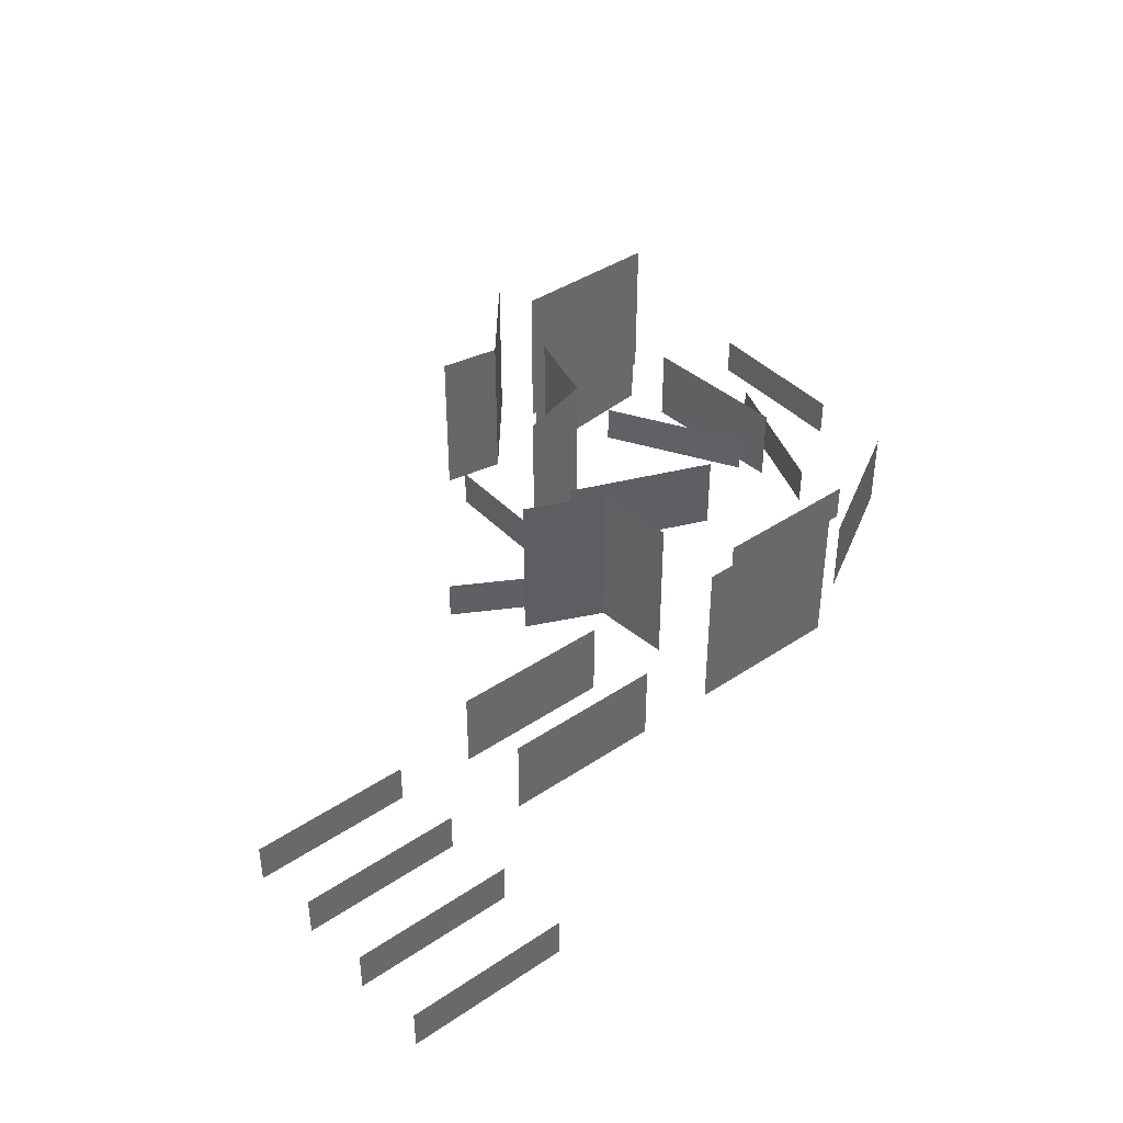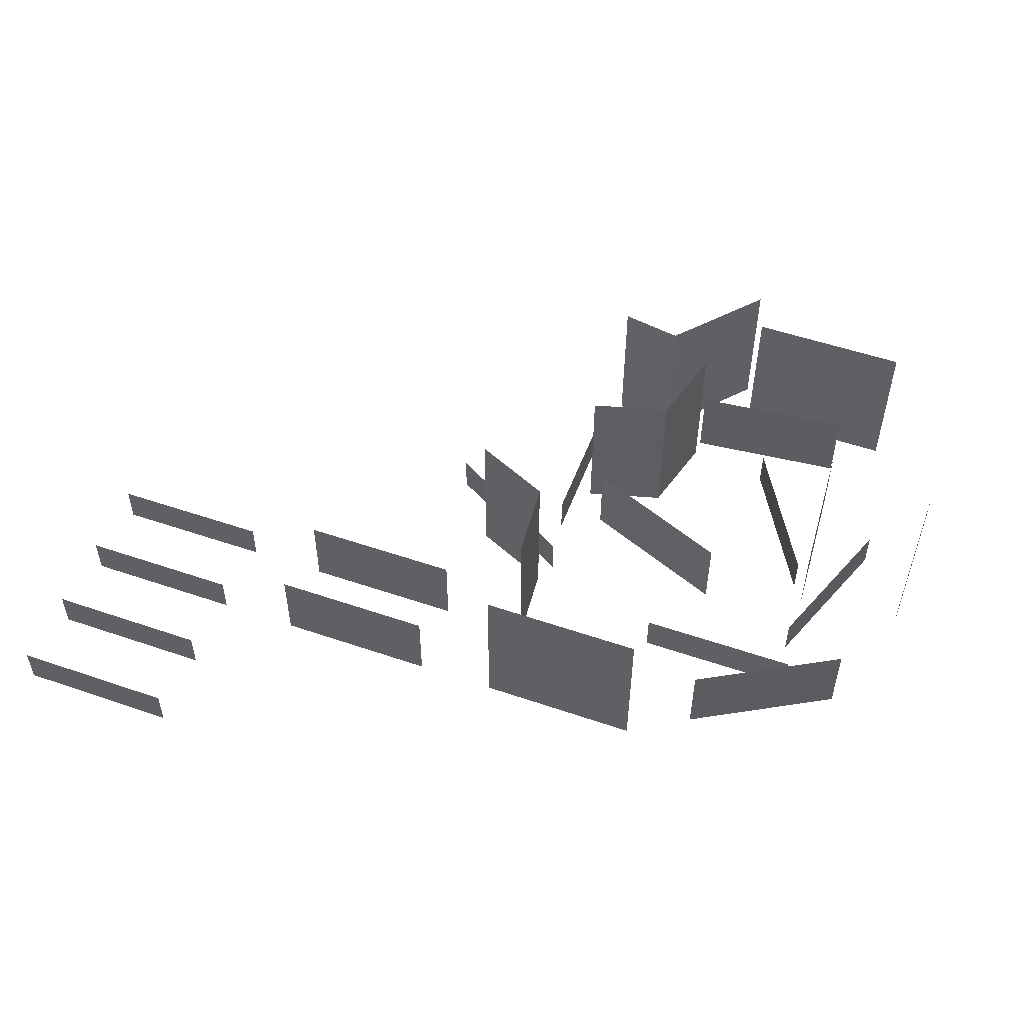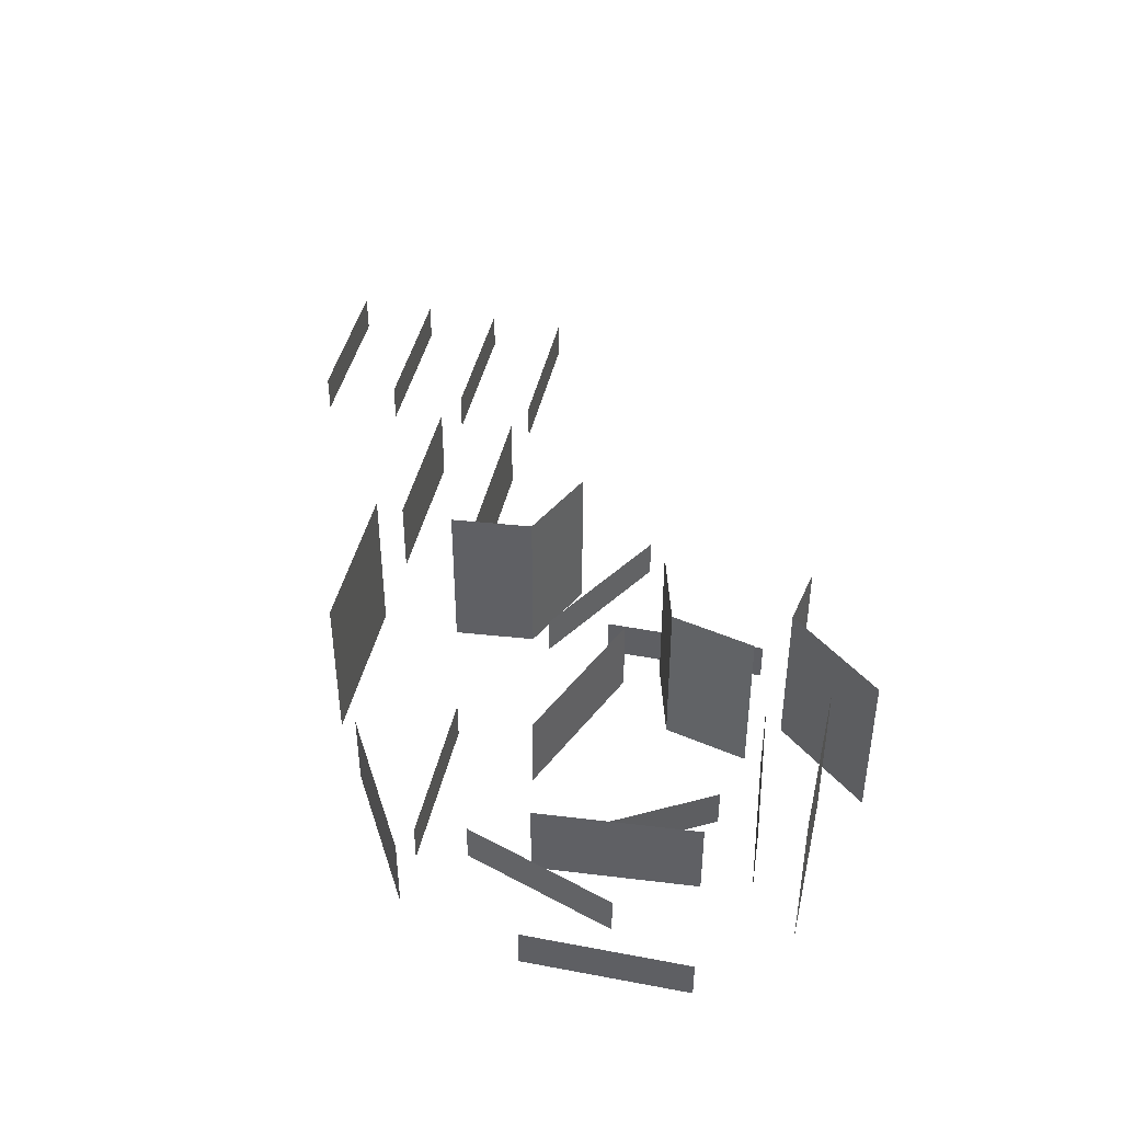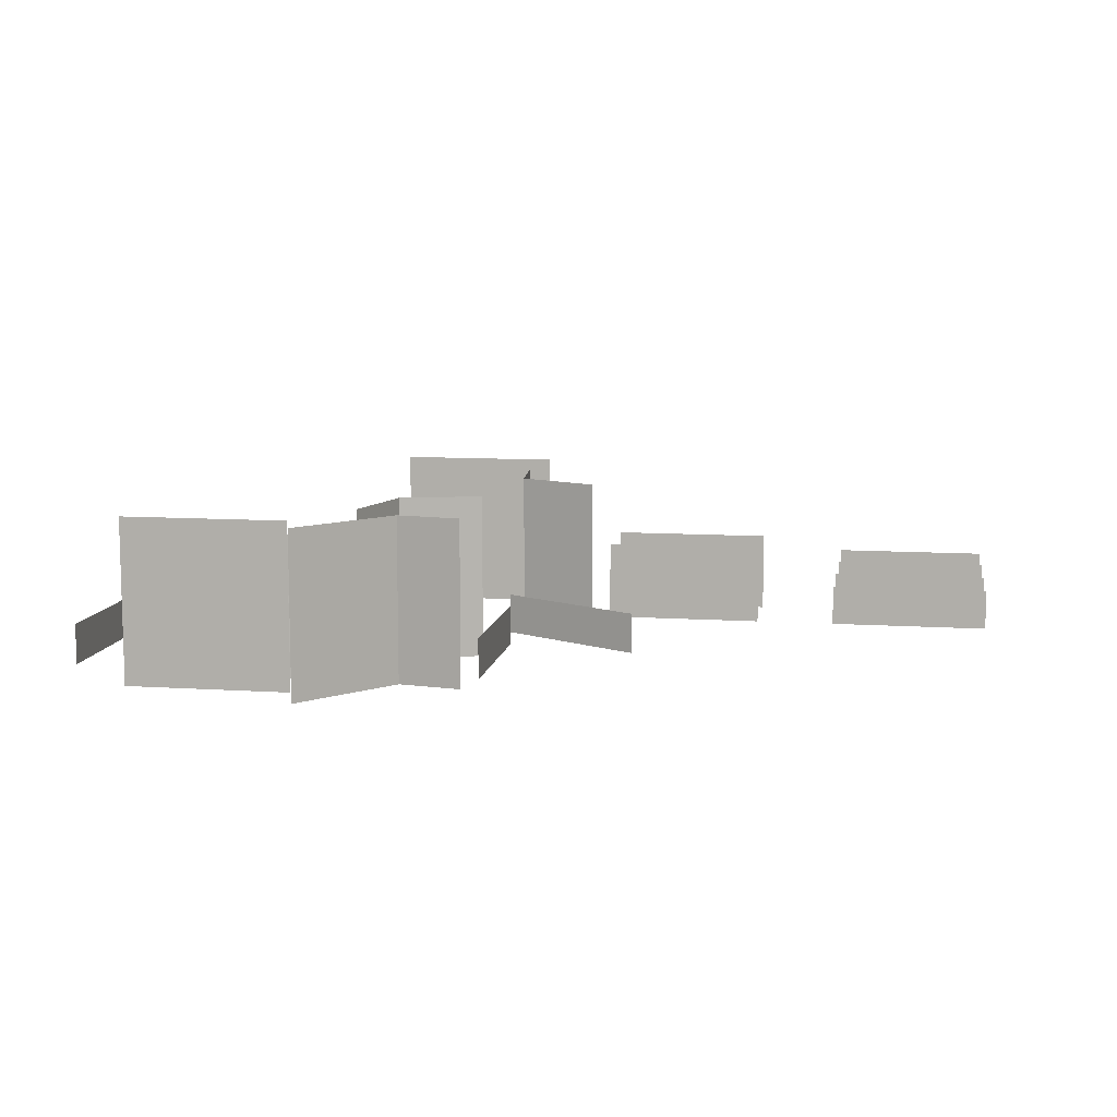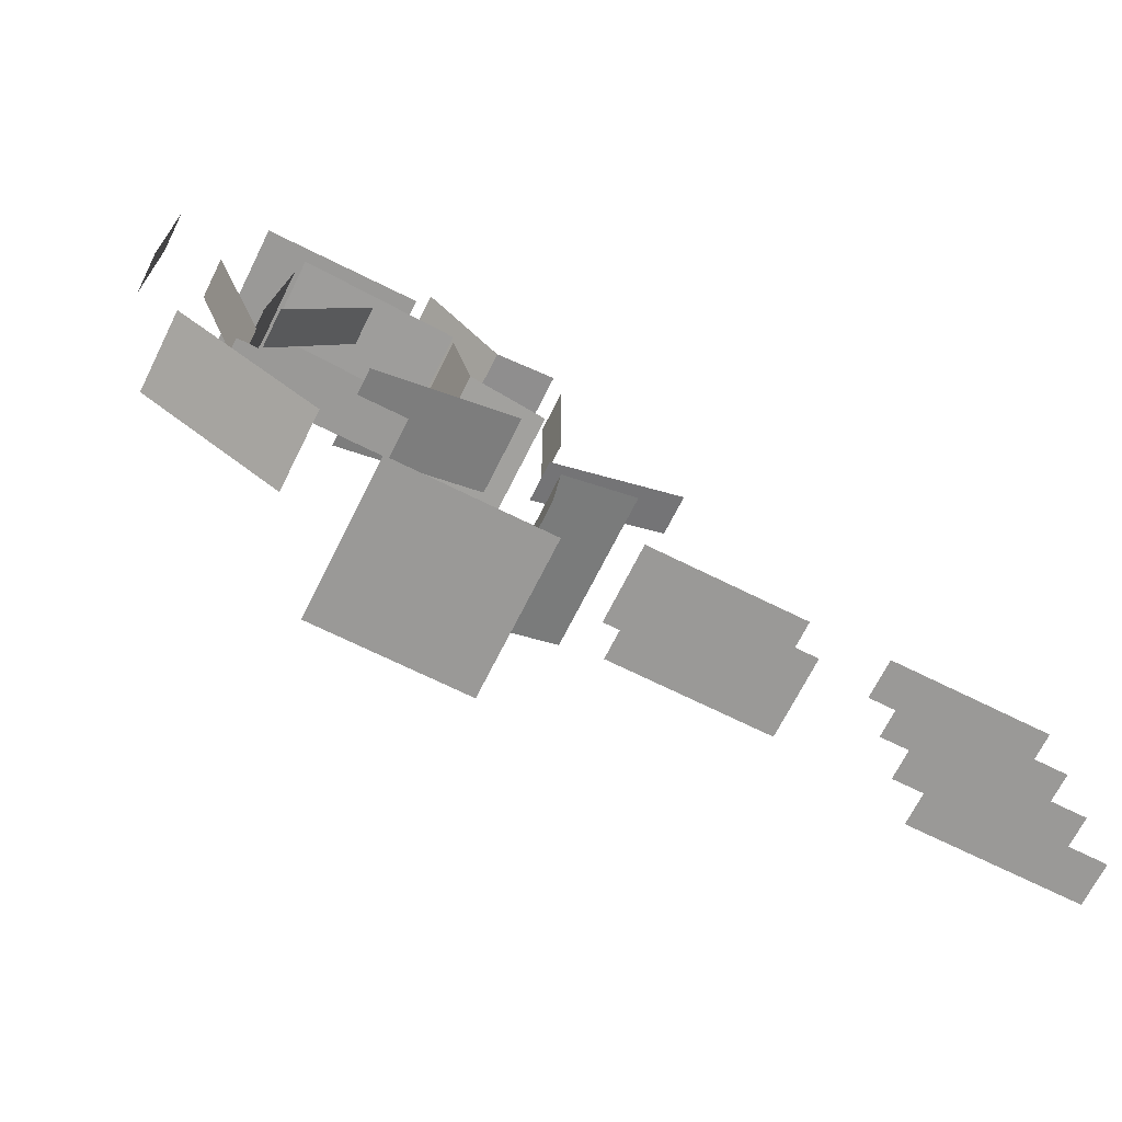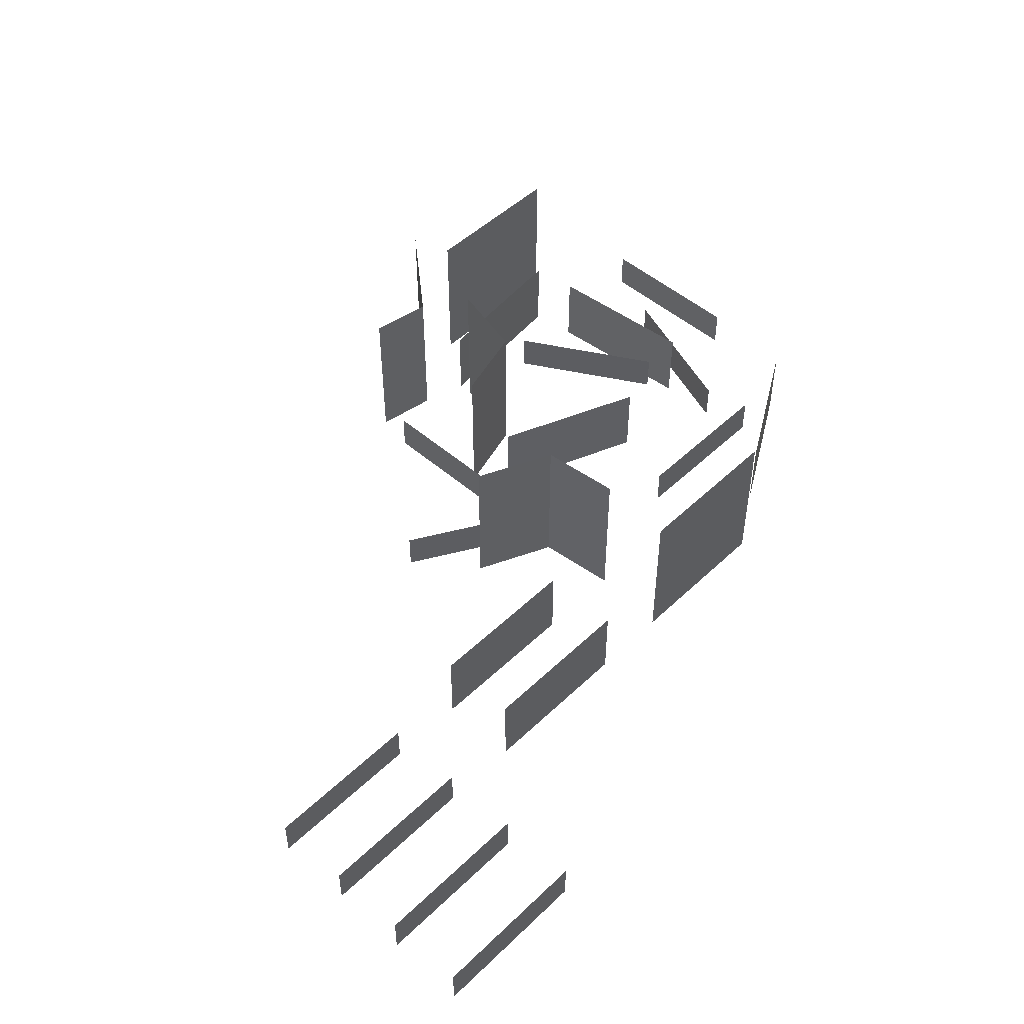
<metadata>
{"format":"obj","ext":"obj","renderer":"f3d","projection":"perspective","resolution":1024,"background":"white","views":[{"elev":41.0,"azim":140.8,"up":"+Y"},{"elev":52.3,"azim":-159.7,"up":"+Y"},{"elev":43.5,"azim":-77.4,"up":"+Y"},{"elev":9.8,"azim":9.5,"up":"+Y"},{"elev":-69.0,"azim":-26.5,"up":"+Z"},{"elev":49.4,"azim":133.6,"up":"+Y"}]}
</metadata>
<code>
o far-billboards-1
v 16.84 -2.4e-05 252.4
v 189.9 -2.4e-05 152.2
v 16.84 200 252.4
v 189.9 200 152.2
v 300 100 -300
v 500 100 -300
v 300 0 -300
v 500 0 -300
v 600 50 -300
v 800 50 -300
v 600 0 -300
v 800 0 -300
v 200 0 -400
v 0 0 -400
v 200 200 -400
v 0 200 -400
v 300 100 -400
v 500 100 -400
v 300 0 -400
v 500 0 -400
v 600 50 -400
v 800 50 -400
v 600 0 -400
v 800 0 -400
v 600 50 -500
v 800 50 -500
v 600 0 -500
v 800 0 -500
v 600 50 -600
v 800 50 -600
v 600 0 -600
v 800 0 -600
v 190.3 1.2e-05 -300.7
v 297.1 3e-06 -155.6
v 297.1 200 -155.6
v 190.3 200 -300.7
v 186.2 50 -175.8
v 358.9 50 -74.92
v 186.2 5.5e-05 -175.8
v 358.9 5.5e-05 -74.92
v -248.6 100 -253.6
v -75.08 100 -353
v -248.6 1.3e-05 -253.6
v -75.08 1.3e-05 -353
v -300 50 100
v -300 50 -100
v -300 0 100
v -300 0 -100
v -234.2 50 -6.031
v -165.8 50 -194
v -234.2 0 -6.031
v -165.8 0 -194
v 200 50 -100
v 200 50 100
v 200 0 -100
v 200 0 100
v -50 50 86.6
v -150 50 -86.6
v -50 0 86.6
v -150 0 -86.6
v -200 0 200
v 0 0 200
v -200 200 200
v 0 200 200
v 113 -2.4e-05 138.9
v 113 200 138.9
v 200 0 -200
v 200 200 -200
v -151.3 100 82.9
v -166.8 100 -116.5
v -151.3 0 82.9
v -166.8 0 -116.5
v 54.44 100 122.8
v -144.5 100 143.1
v 54.44 -8e-06 122.8
v -144.5 -8e-06 143.1
v -181.3 50 -253.3
v 18.67 50 -253.3
v -181.3 -0.000289 -253.3
v 18.67 -0.000289 -253.3
v 179.5 1.5e-05 -28.01
v 55.17 0 102.3
v 55.17 200 102.3
v 179.5 200 -28.01
v 82 0 -1.016
v 82 200 -1.016
v -35.19 100 -145.3
v 149.9 100 -69.4
v -35.19 5.5e-05 -145.3
v 149.9 5.5e-05 -69.4
f 7 8 6
f 11 12 10
f 15 16 14
f 19 20 18
f 23 24 22
f 27 28 26
f 31 32 30
f 34 35 68
f 5 7 6
f 9 11 10
f 13 15 14
f 17 19 18
f 21 23 22
f 25 27 26
f 29 31 30
f 39 40 38
f 37 39 38
f 43 44 42
f 41 43 42
f 47 48 46
f 45 47 46
f 51 52 50
f 49 51 50
f 55 56 54
f 53 55 54
f 59 60 58
f 57 59 58
f 63 64 62
f 61 63 62
f 65 66 4
f 1 3 66
f 67 68 36
f 67 34 68
f 2 65 4
f 65 1 66
f 33 67 36
f 71 72 70
f 69 71 70
f 75 76 74
f 73 75 74
f 79 80 78
f 77 79 78
f 82 83 86
f 85 86 84
f 85 82 86
f 81 85 84
f 89 90 88
f 87 89 88

</code>
